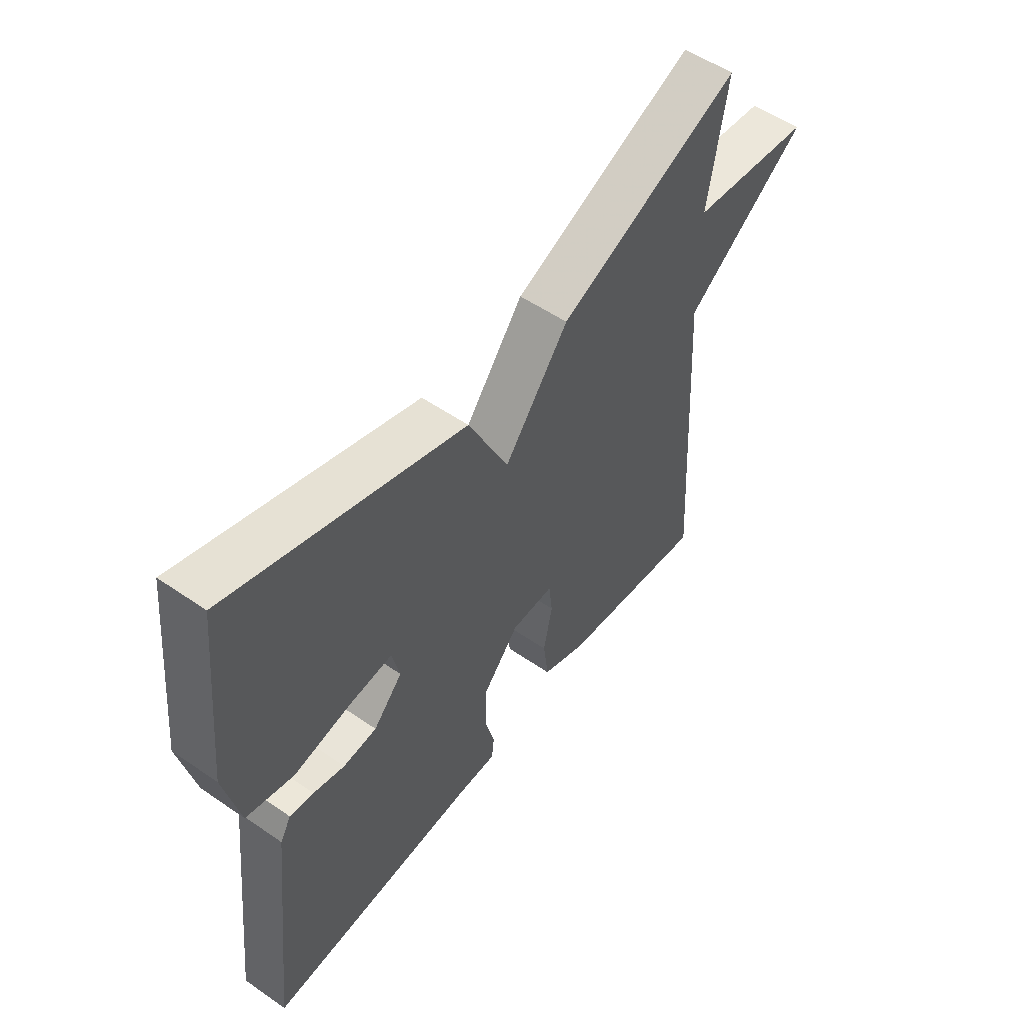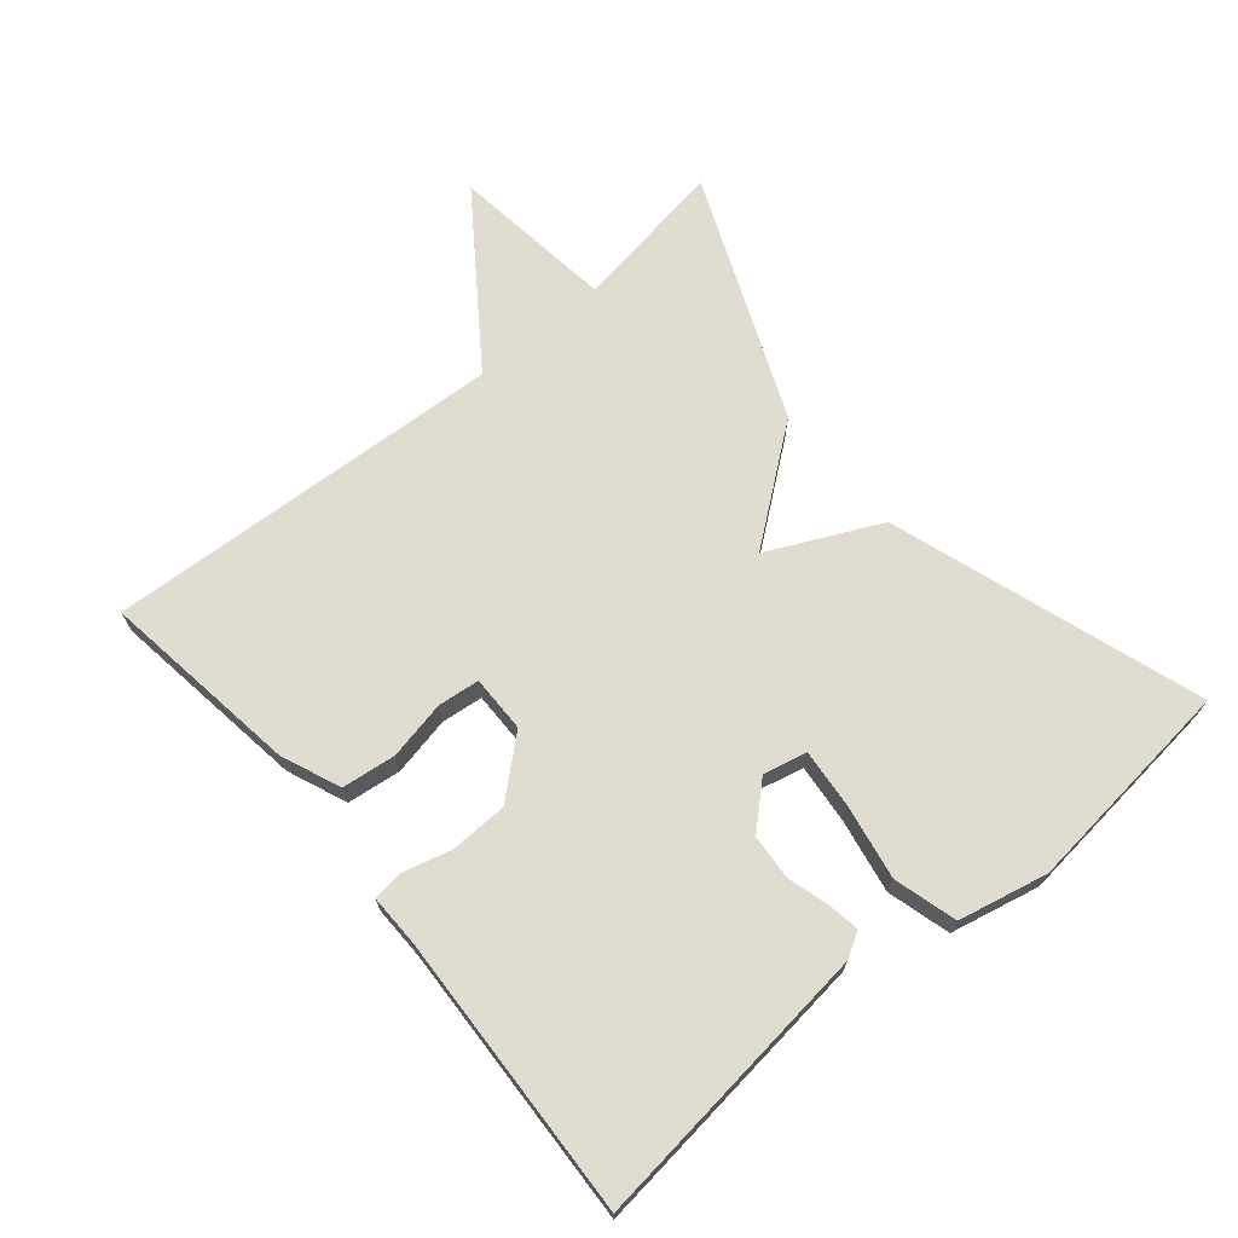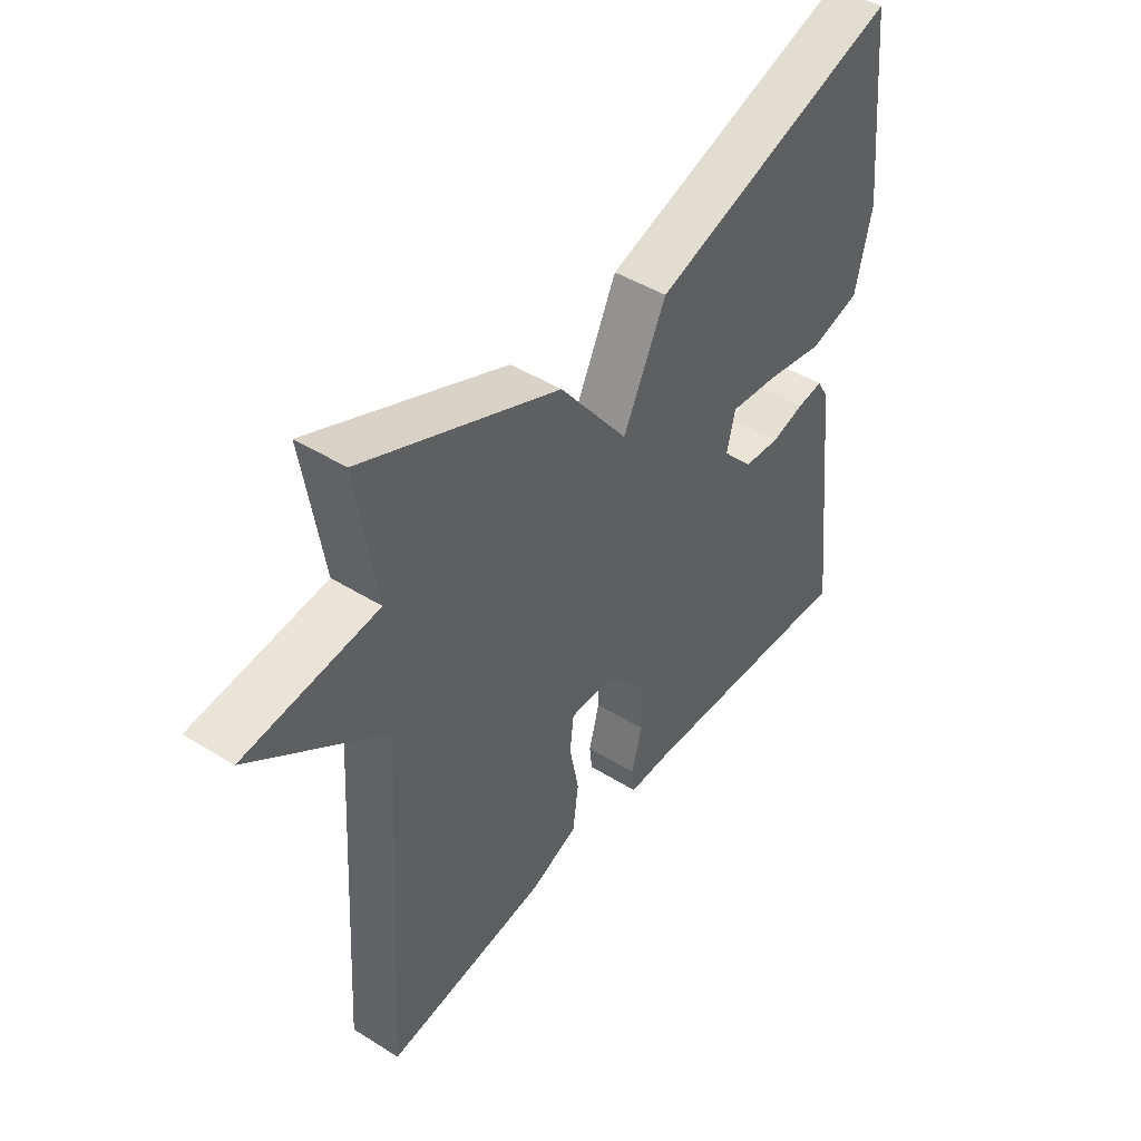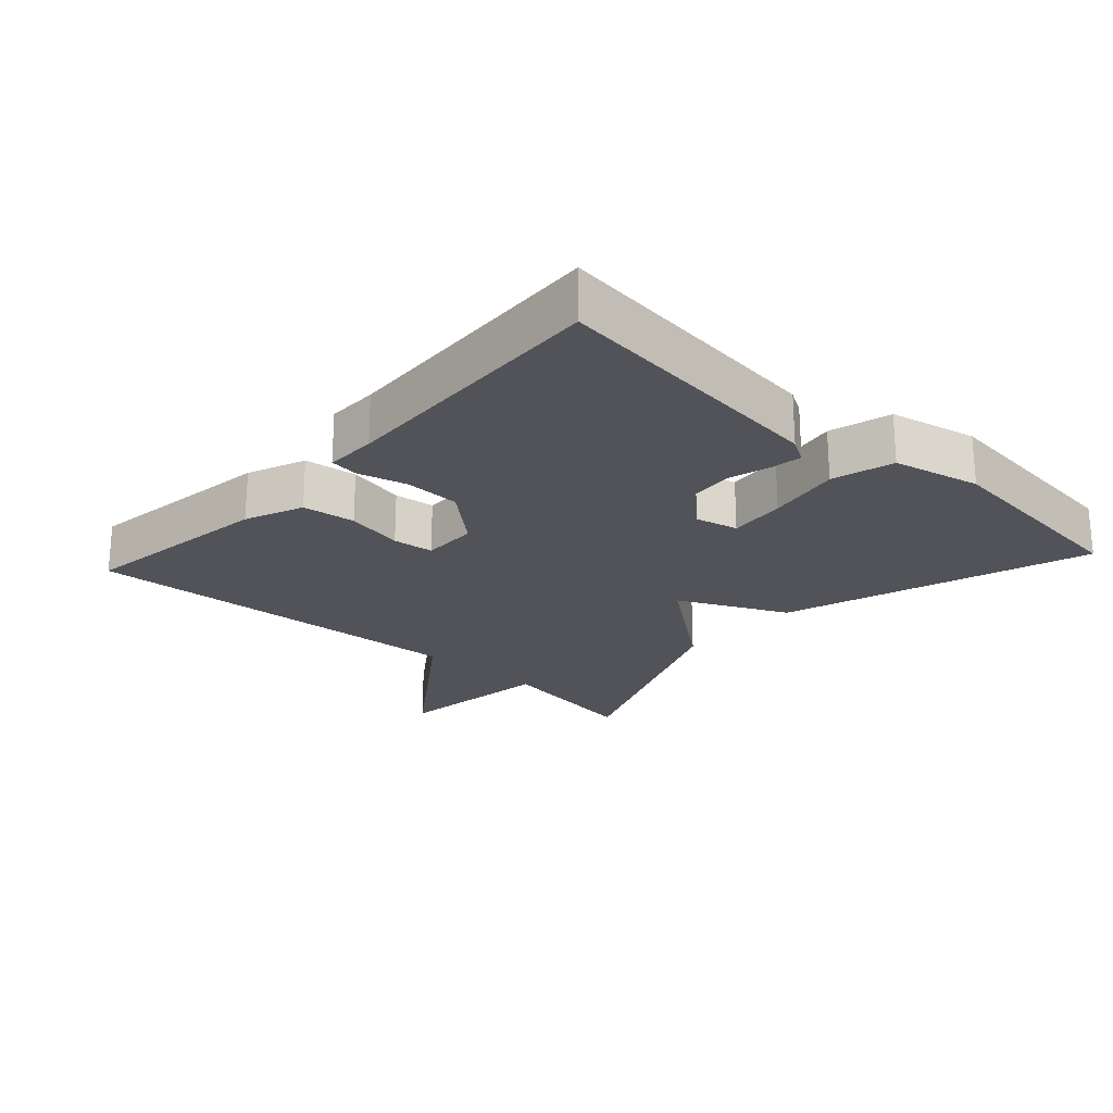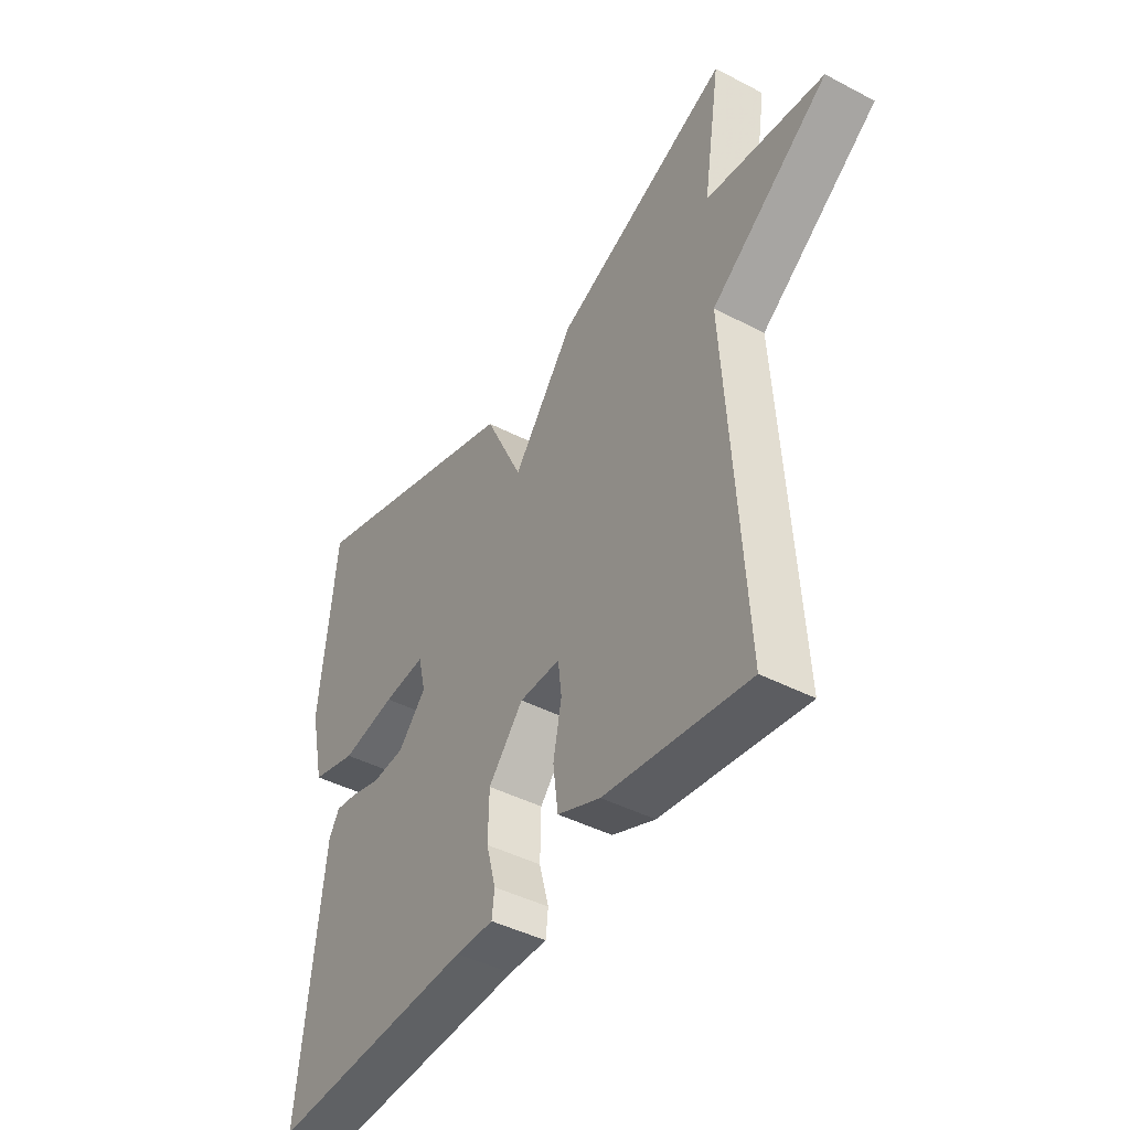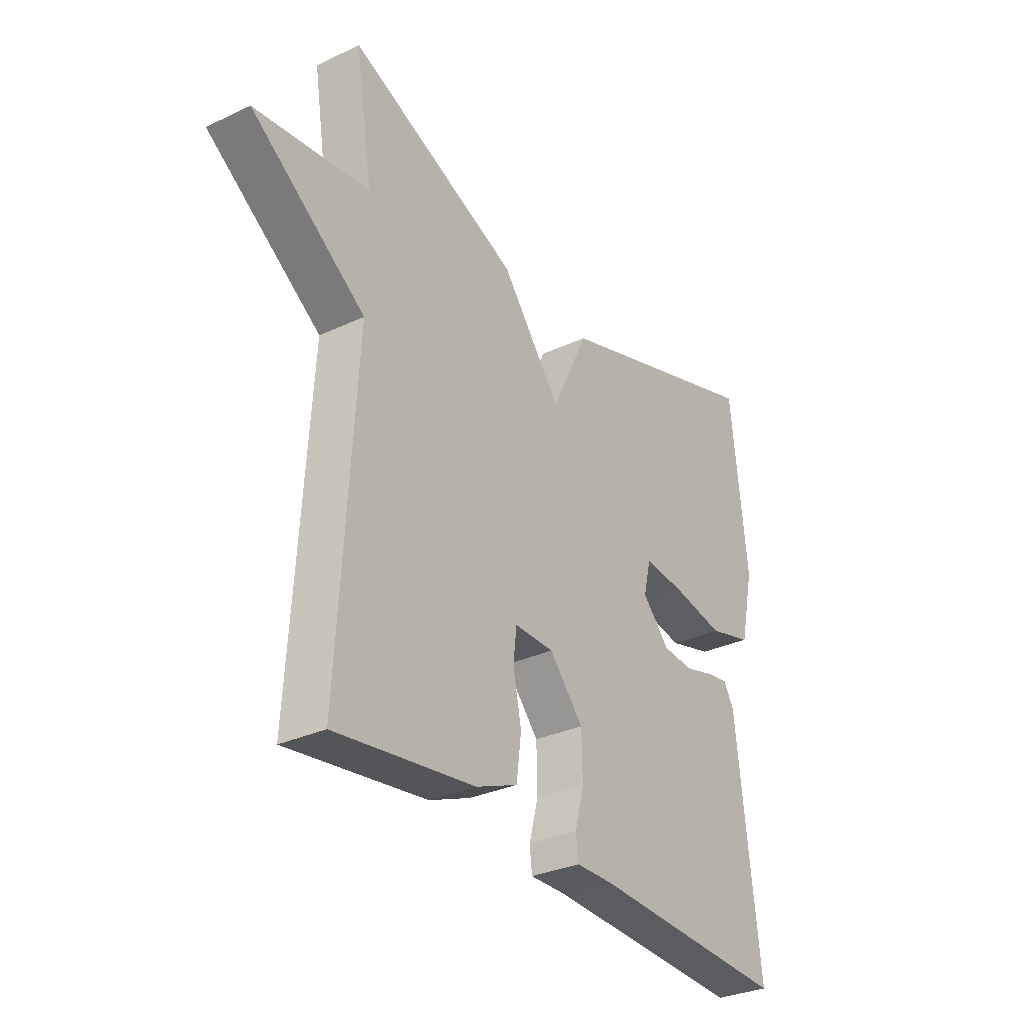
<metadata>
{"format":"obj","ext":"obj","renderer":"f3d","projection":"perspective","resolution":1024,"background":"white","views":[{"elev":53.9,"azim":-53.7,"up":"+Z"},{"elev":69.7,"azim":-130.1,"up":"+Y"},{"elev":45.1,"azim":125.9,"up":"+Z"},{"elev":-22.7,"azim":-132.4,"up":"+Y"},{"elev":-43.5,"azim":58.4,"up":"+Z"},{"elev":-31.3,"azim":123.8,"up":"+Z"}]}
</metadata>
<code>
v -0.5 0.07 -0.5
v -0.453 0.07 -0.082
v -0.432 0.07 -0.046
v -0.386 0.07 -0.053
v -0.326 0.07 -0.07
v -0.261 0.07 -0.065
v -0.205 0.07 -0.004
v -0.22 0.07 0.059
v -0.304 0.07 0.051
v -0.413 0.07 0.031
v -0.504 0.07 0.056
v -0.533 0.07 0.185
v -0.5 0.07 0.5
v -0.051 0.07 0.353
v 0.026 0.07 0.193
v 0.149 0.07 0.353
v 0.5 0.07 0.5
v 0.465 0.07 0.278
v 0.701 0.07 0.248
v 0.465 0.07 0.078
v 0.5 0.07 -0.5
v 0.212 0.07 -0.46
v 0.126 0.07 -0.425
v 0.116 0.07 -0.347
v 0.133 0.07 -0.262
v 0.126 0.07 -0.202
v 0.044 0.07 -0.203
v -0.026 0.07 -0.284
v -0.028 0.07 -0.367
v -0.009 0.07 -0.438
v -0.014 0.07 -0.481
v -0.09 0.07 -0.48
v -0.5 0 -0.5
v -0.453 0 -0.082
v -0.432 0 -0.046
v -0.386 0 -0.053
v -0.326 0 -0.07
v -0.261 0 -0.065
v -0.205 0 -0.004
v -0.22 0 0.059
v -0.304 0 0.051
v -0.413 0 0.031
v -0.504 0 0.056
v -0.533 0 0.185
v -0.5 0 0.5
v -0.051 0 0.353
v 0.026 0 0.193
v 0.149 0 0.353
v 0.5 0 0.5
v 0.465 0 0.278
v 0.701 0 0.248
v 0.465 0 0.078
v 0.5 0 -0.5
v 0.212 0 -0.46
v 0.126 0 -0.425
v 0.116 0 -0.347
v 0.133 0 -0.262
v 0.126 0 -0.202
v 0.044 0 -0.203
v -0.026 0 -0.284
v -0.028 0 -0.367
v -0.009 0 -0.438
v -0.014 0 -0.481
v -0.09 0 -0.48
f 29 30 31 32
f 3 4 5
f 2 3 5
f 1 2 5
f 32 1 5
f 29 32 5
f 28 29 5
f 27 28 5 6
f 26 27 6 7
f 23 24 25
f 22 23 25
f 21 22 25
f 20 21 25
f 20 25 26
f 18 19 20
f 26 7 8
f 20 26 8
f 18 20 8
f 15 16 17 18
f 13 14 15
f 12 13 15
f 11 12 15
f 10 11 15
f 9 10 15
f 8 9 15 18
f 64 63 62 61
f 37 36 35
f 37 35 34
f 37 34 33
f 37 33 64
f 37 64 61
f 37 61 60
f 38 37 60 59
f 39 38 59 58
f 57 56 55
f 57 55 54
f 57 54 53
f 57 53 52
f 58 57 52
f 52 51 50
f 40 39 58
f 40 58 52
f 40 52 50
f 50 49 48 47
f 47 46 45
f 47 45 44
f 47 44 43
f 47 43 42
f 47 42 41
f 50 47 41 40
f 1 33 34 2
f 2 34 35 3
f 3 35 36 4
f 4 36 37 5
f 5 37 38 6
f 6 38 39 7
f 7 39 40 8
f 8 40 41 9
f 9 41 42 10
f 10 42 43 11
f 11 43 44 12
f 12 44 45 13
f 13 45 46 14
f 14 46 47 15
f 15 47 48 16
f 16 48 49 17
f 17 49 50 18
f 18 50 51 19
f 19 51 52 20
f 20 52 53 21
f 21 53 54 22
f 22 54 55 23
f 23 55 56 24
f 24 56 57 25
f 25 57 58 26
f 26 58 59 27
f 27 59 60 28
f 28 60 61 29
f 29 61 62 30
f 30 62 63 31
f 31 63 64 32
f 32 64 33 1

</code>
